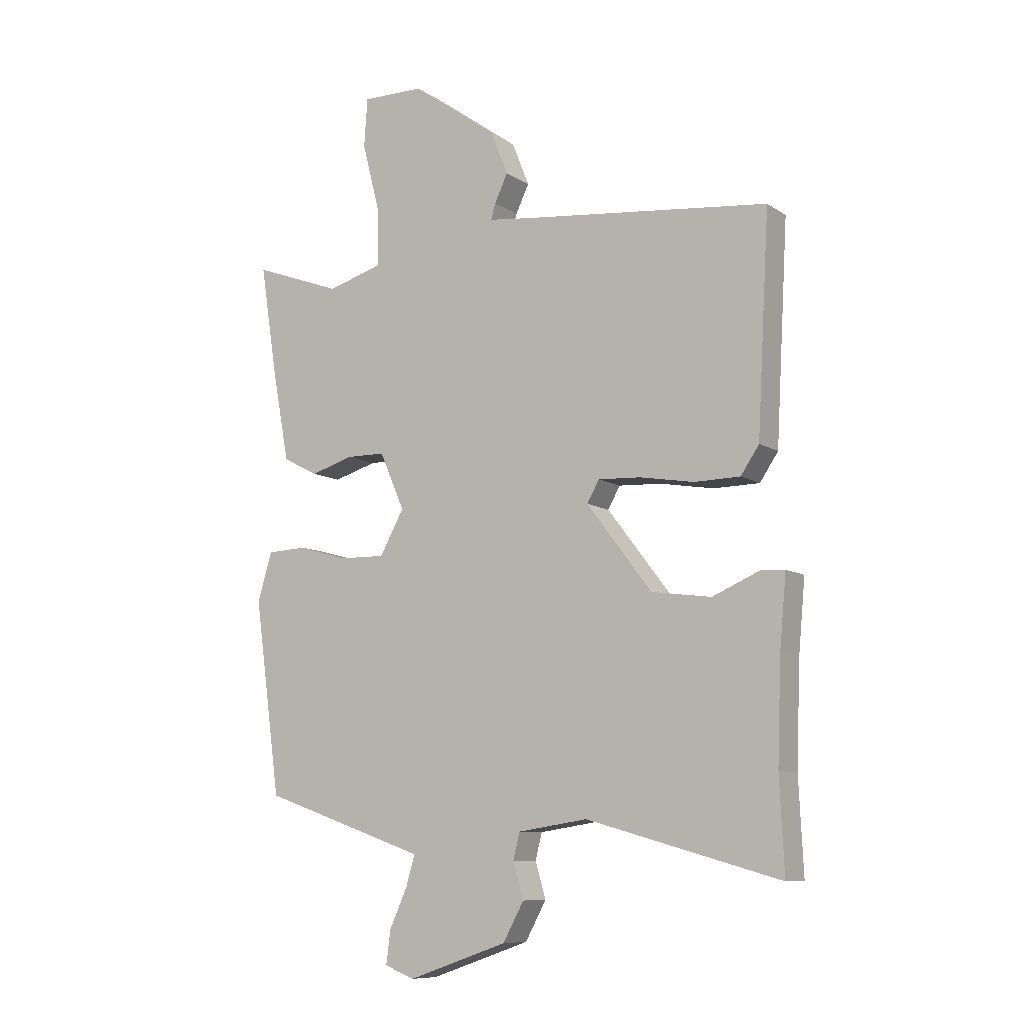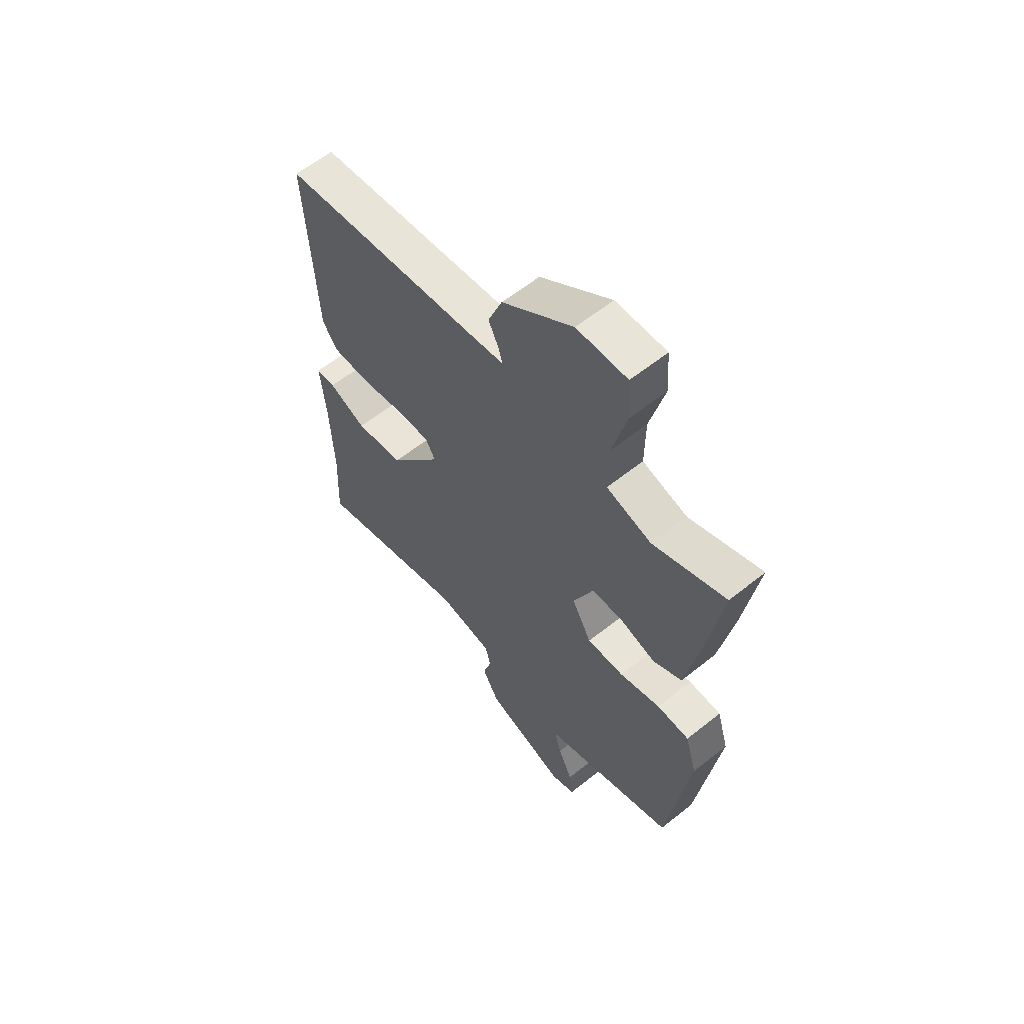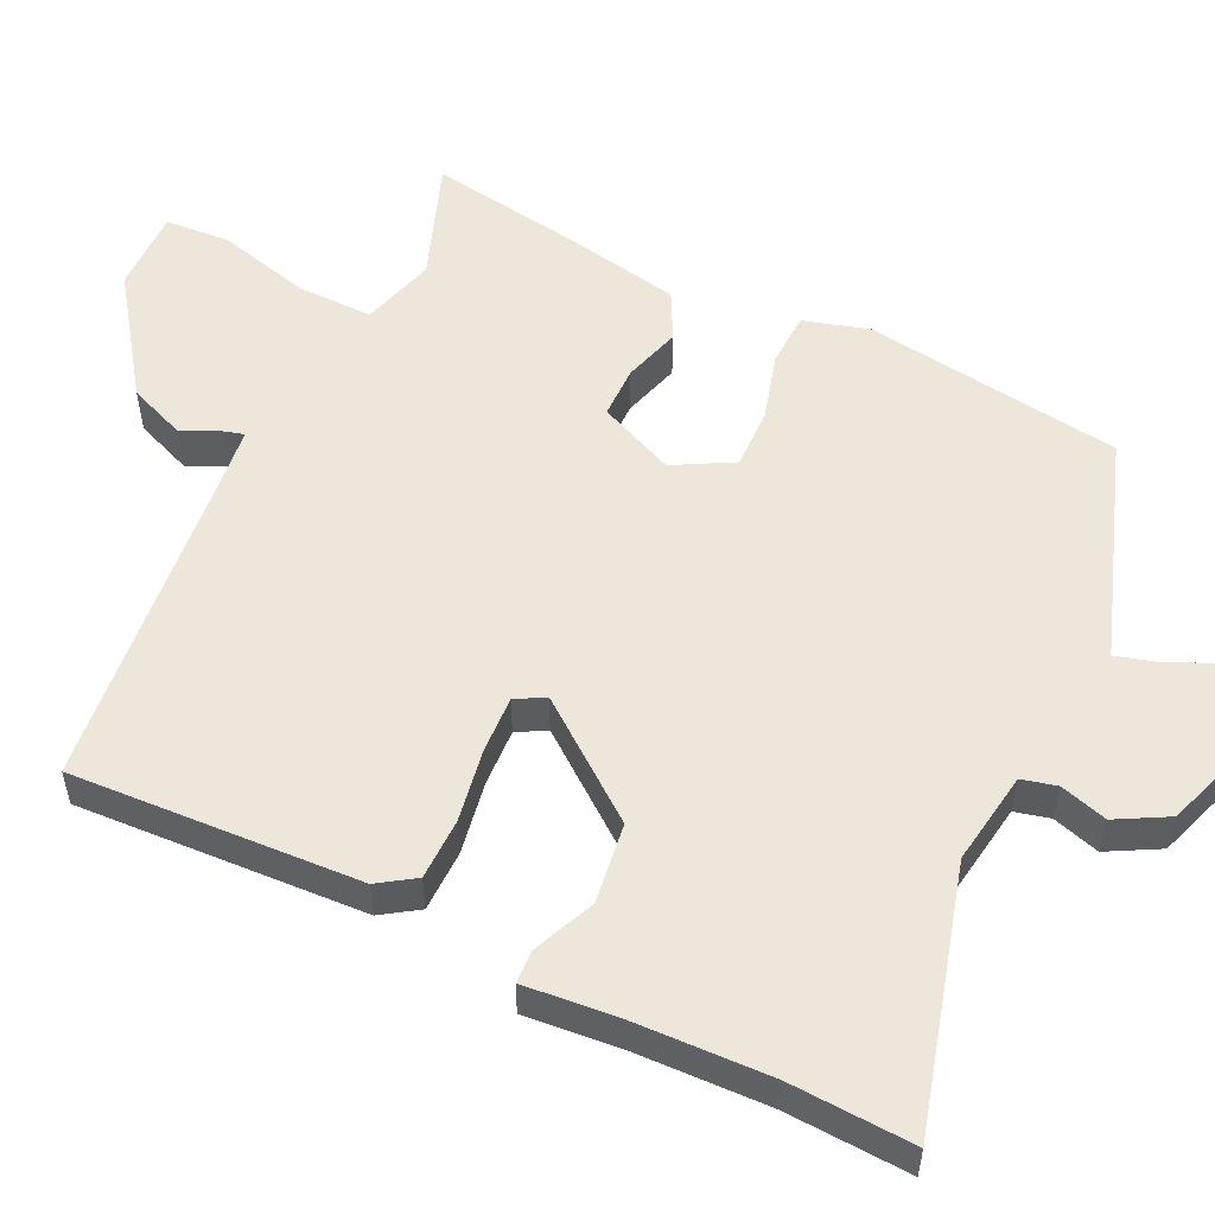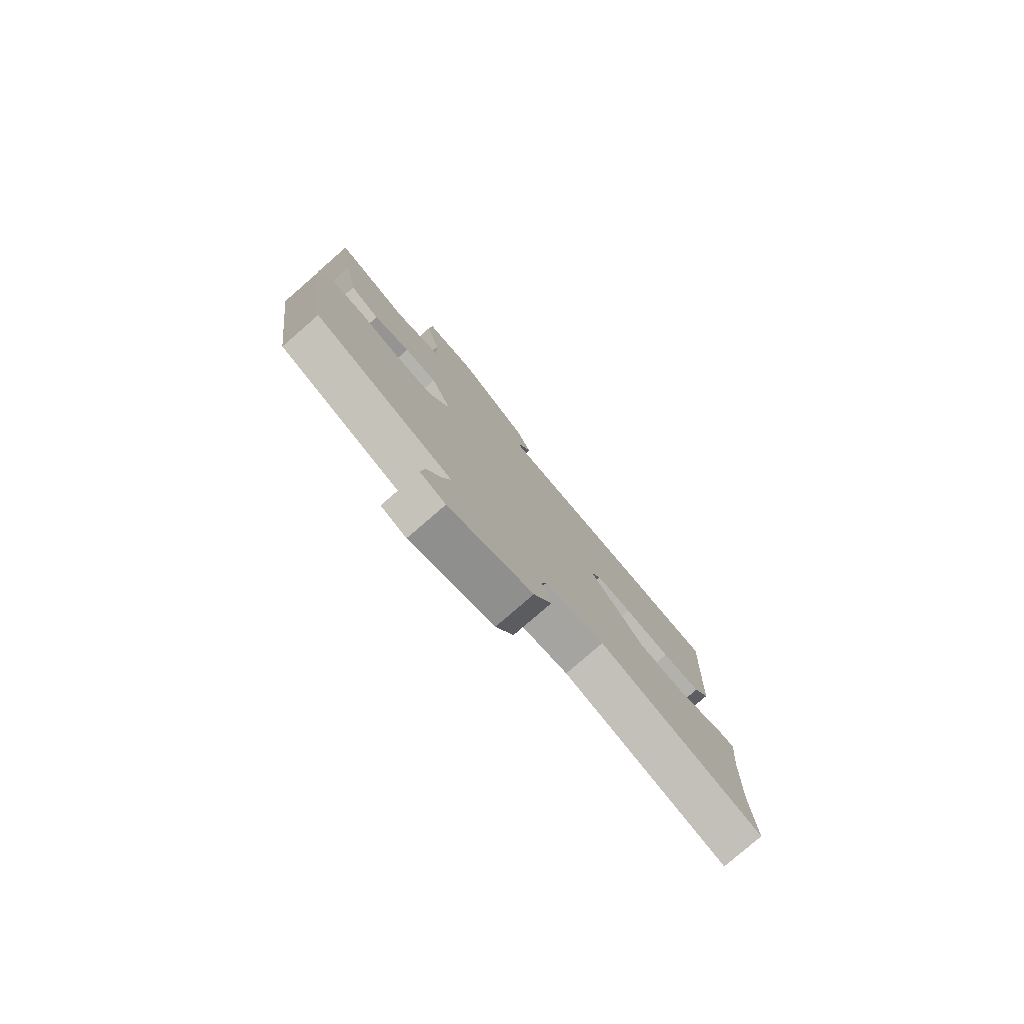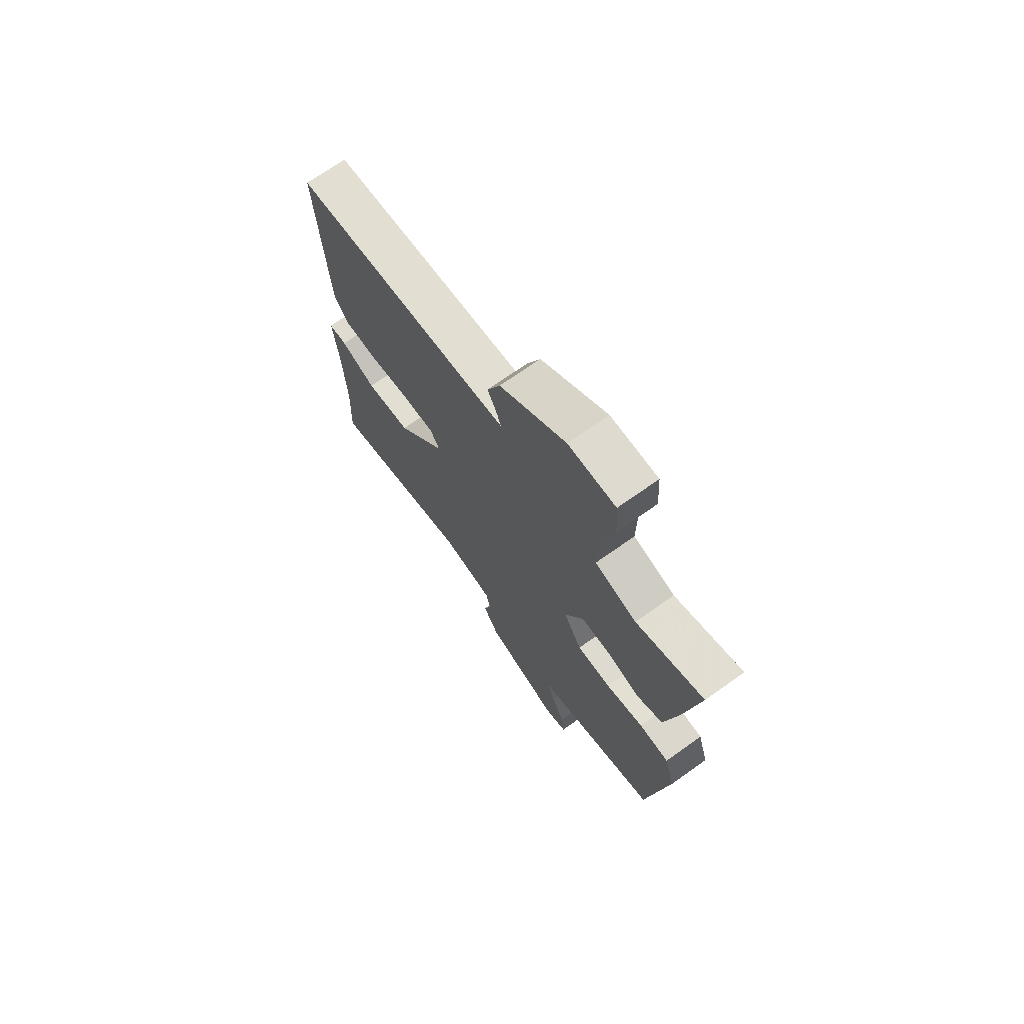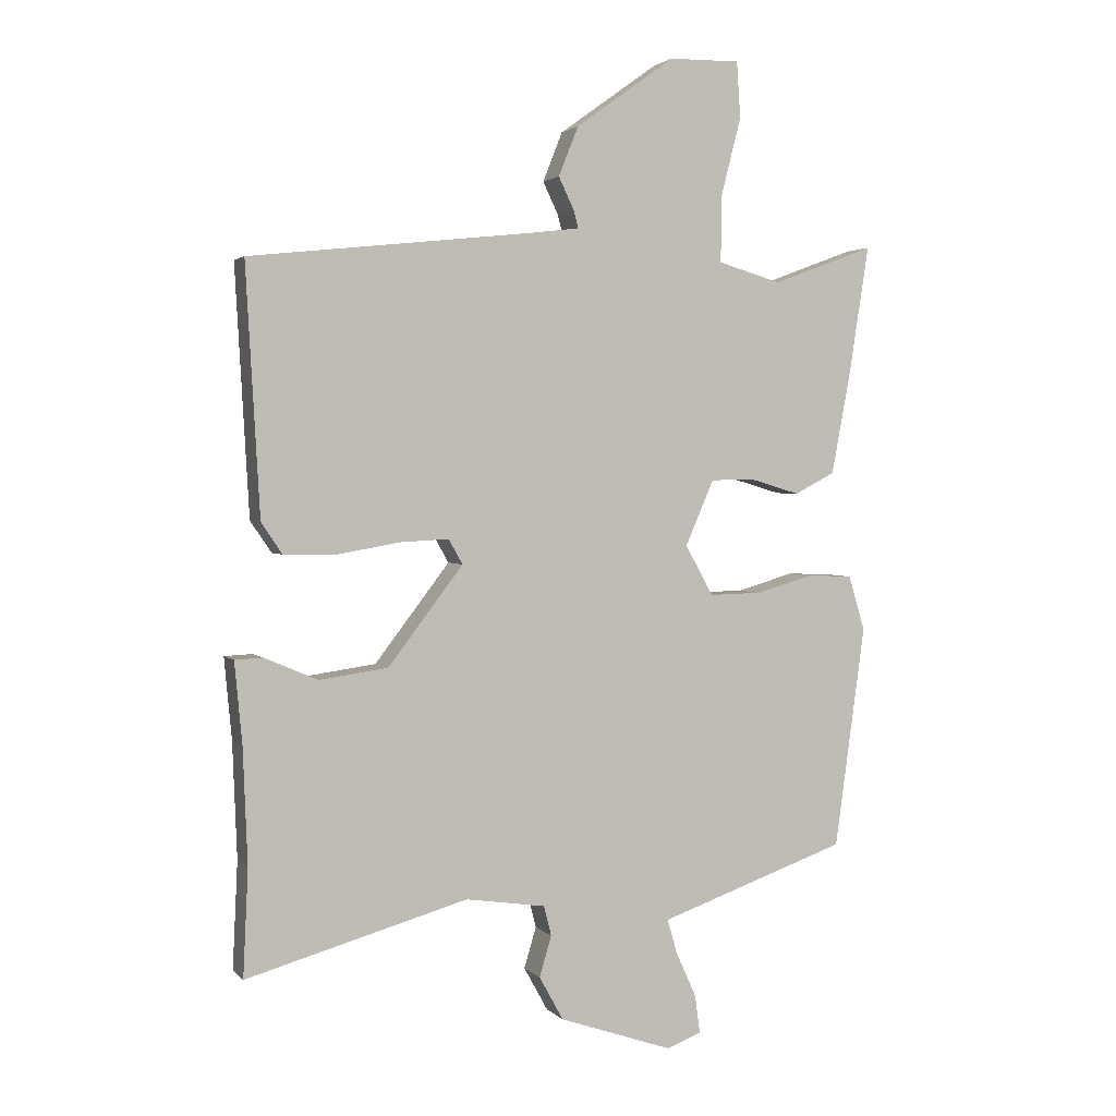
<metadata>
{"format":"obj","ext":"obj","renderer":"f3d","projection":"perspective","resolution":1024,"background":"white","views":[{"elev":-9.3,"azim":32.1,"up":"+Z"},{"elev":60.2,"azim":-129.3,"up":"+Z"},{"elev":54.1,"azim":115.8,"up":"+Y"},{"elev":-79.5,"azim":-49.1,"up":"+Z"},{"elev":71.5,"azim":-125.3,"up":"+Z"},{"elev":2.4,"azim":159.4,"up":"+Z"}]}
</metadata>
<code>
v -0.478 0.07 -0.435
v -0.526 0.07 -0.086
v -0.5 0.07 0.001
v -0.428 0.07 0.004
v -0.337 0.07 -0.022
v -0.255 0.07 -0.024
v -0.211 0.07 0.055
v -0.256 0.07 0.158
v -0.326 0.07 0.159
v -0.404 0.07 0.136
v -0.468 0.07 0.169
v -0.499 0.07 0.334
v -0.53 0.07 0.533
v -0.369 0.07 0.473
v -0.269 0.07 0.502
v -0.27 0.07 0.606
v -0.302 0.07 0.73
v -0.296 0.07 0.818
v -0.184 0.07 0.816
v -0.027 0.07 0.703
v 0.004 0.07 0.625
v -0.02 0.07 0.575
v -0.028 0.07 0.547
v 0.052 0.07 0.537
v 0.496 0.07 0.488
v 0.474 0.07 0.099
v 0.441 0.07 0.05
v 0.358 0.07 0.049
v 0.26 0.07 0.066
v 0.183 0.07 0.07
v 0.161 0.07 0.031
v 0.279 0.07 -0.123
v 0.387 0.07 -0.138
v 0.471 0.07 -0.102
v 0.515 0.07 -0.104
v 0.503 0.07 -0.232
v 0.496 0.07 -0.413
v 0.504 0.07 -0.58
v 0.155 0.07 -0.483
v 0.029 0.07 -0.502
v 0.017 0.07 -0.549
v 0.036 0.07 -0.613
v -0.002 0.07 -0.682
v -0.182 0.07 -0.744
v -0.236 0.07 -0.723
v -0.228 0.07 -0.663
v -0.196 0.07 -0.593
v -0.18 0.07 -0.538
v -0.218 0.07 -0.525
v -0.478 0 -0.435
v -0.526 0 -0.086
v -0.5 0 0.001
v -0.428 0 0.004
v -0.337 0 -0.022
v -0.255 0 -0.024
v -0.211 0 0.055
v -0.256 0 0.158
v -0.326 0 0.159
v -0.404 0 0.136
v -0.468 0 0.169
v -0.499 0 0.334
v -0.53 0 0.533
v -0.369 0 0.473
v -0.269 0 0.502
v -0.27 0 0.606
v -0.302 0 0.73
v -0.296 0 0.818
v -0.184 0 0.816
v -0.027 0 0.703
v 0.004 0 0.625
v -0.02 0 0.575
v -0.028 0 0.547
v 0.052 0 0.537
v 0.496 0 0.488
v 0.474 0 0.099
v 0.441 0 0.05
v 0.358 0 0.049
v 0.26 0 0.066
v 0.183 0 0.07
v 0.161 0 0.031
v 0.279 0 -0.123
v 0.387 0 -0.138
v 0.471 0 -0.102
v 0.515 0 -0.104
v 0.503 0 -0.232
v 0.496 0 -0.413
v 0.504 0 -0.58
v 0.155 0 -0.483
v 0.029 0 -0.502
v 0.017 0 -0.549
v 0.036 0 -0.613
v -0.002 0 -0.682
v -0.182 0 -0.744
v -0.236 0 -0.723
v -0.228 0 -0.663
v -0.196 0 -0.593
v -0.18 0 -0.538
v -0.218 0 -0.525
f 48 49 1 2
f 44 45 46 47
f 44 47 48
f 41 42 43 44
f 40 41 44 48
f 37 38 39
f 36 37 39 40
f 33 34 35 36
f 32 33 36 40
f 31 32 40 48
f 26 27 28 29
f 24 25 26 29
f 23 24 29 30
f 19 20 21 22
f 19 22 23
f 16 17 18 19
f 15 16 19 23
f 14 15 23 30
f 9 10 11 12
f 8 9 12 13
f 2 3 4 5
f 2 5 6
f 48 2 6
f 31 48 6 7
f 30 31 7 8
f 8 13 14 30
f 51 50 98 97
f 96 95 94 93
f 97 96 93
f 93 92 91 90
f 97 93 90 89
f 88 87 86
f 89 88 86 85
f 85 84 83 82
f 89 85 82 81
f 97 89 81 80
f 78 77 76 75
f 78 75 74 73
f 79 78 73 72
f 71 70 69 68
f 72 71 68
f 68 67 66 65
f 72 68 65 64
f 79 72 64 63
f 61 60 59 58
f 62 61 58 57
f 54 53 52 51
f 55 54 51
f 55 51 97
f 56 55 97 80
f 57 56 80 79
f 79 63 62 57
f 1 50 51 2
f 2 51 52 3
f 3 52 53 4
f 4 53 54 5
f 5 54 55 6
f 6 55 56 7
f 7 56 57 8
f 8 57 58 9
f 9 58 59 10
f 10 59 60 11
f 11 60 61 12
f 12 61 62 13
f 13 62 63 14
f 14 63 64 15
f 15 64 65 16
f 16 65 66 17
f 17 66 67 18
f 18 67 68 19
f 19 68 69 20
f 20 69 70 21
f 21 70 71 22
f 22 71 72 23
f 23 72 73 24
f 24 73 74 25
f 25 74 75 26
f 26 75 76 27
f 27 76 77 28
f 28 77 78 29
f 29 78 79 30
f 30 79 80 31
f 31 80 81 32
f 32 81 82 33
f 33 82 83 34
f 34 83 84 35
f 35 84 85 36
f 36 85 86 37
f 37 86 87 38
f 38 87 88 39
f 39 88 89 40
f 40 89 90 41
f 41 90 91 42
f 42 91 92 43
f 43 92 93 44
f 44 93 94 45
f 45 94 95 46
f 46 95 96 47
f 47 96 97 48
f 48 97 98 49
f 49 98 50 1

</code>
